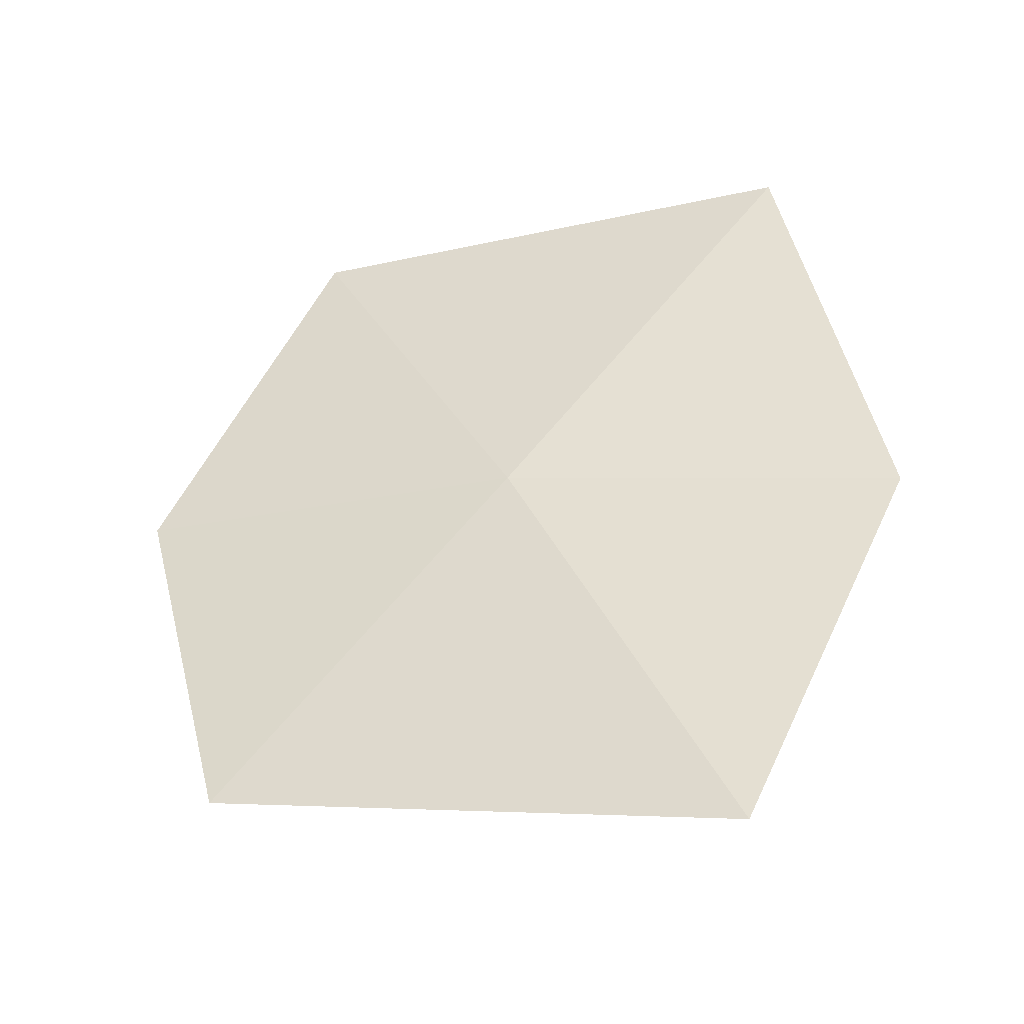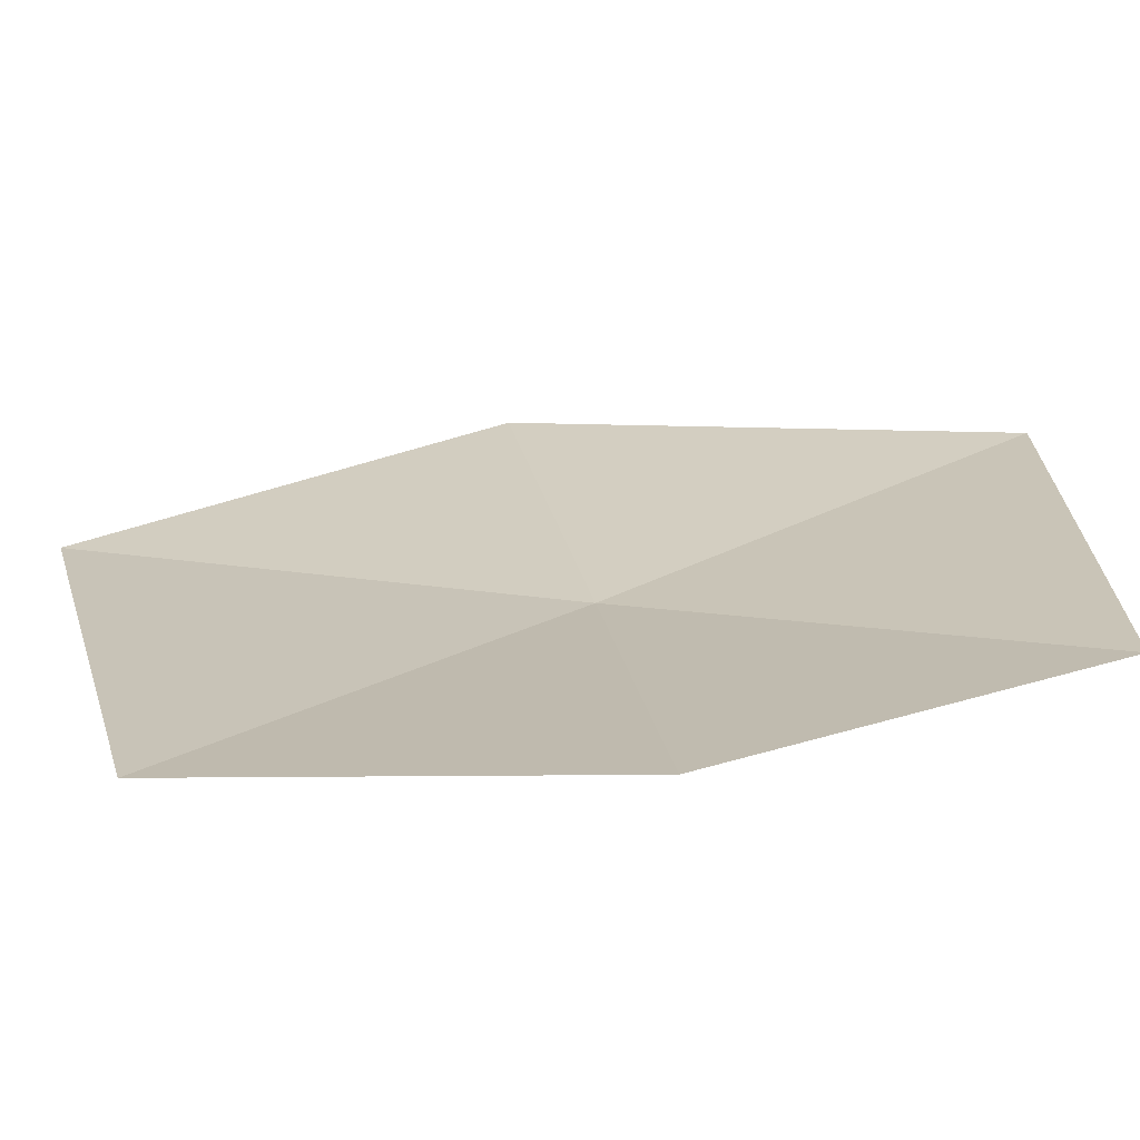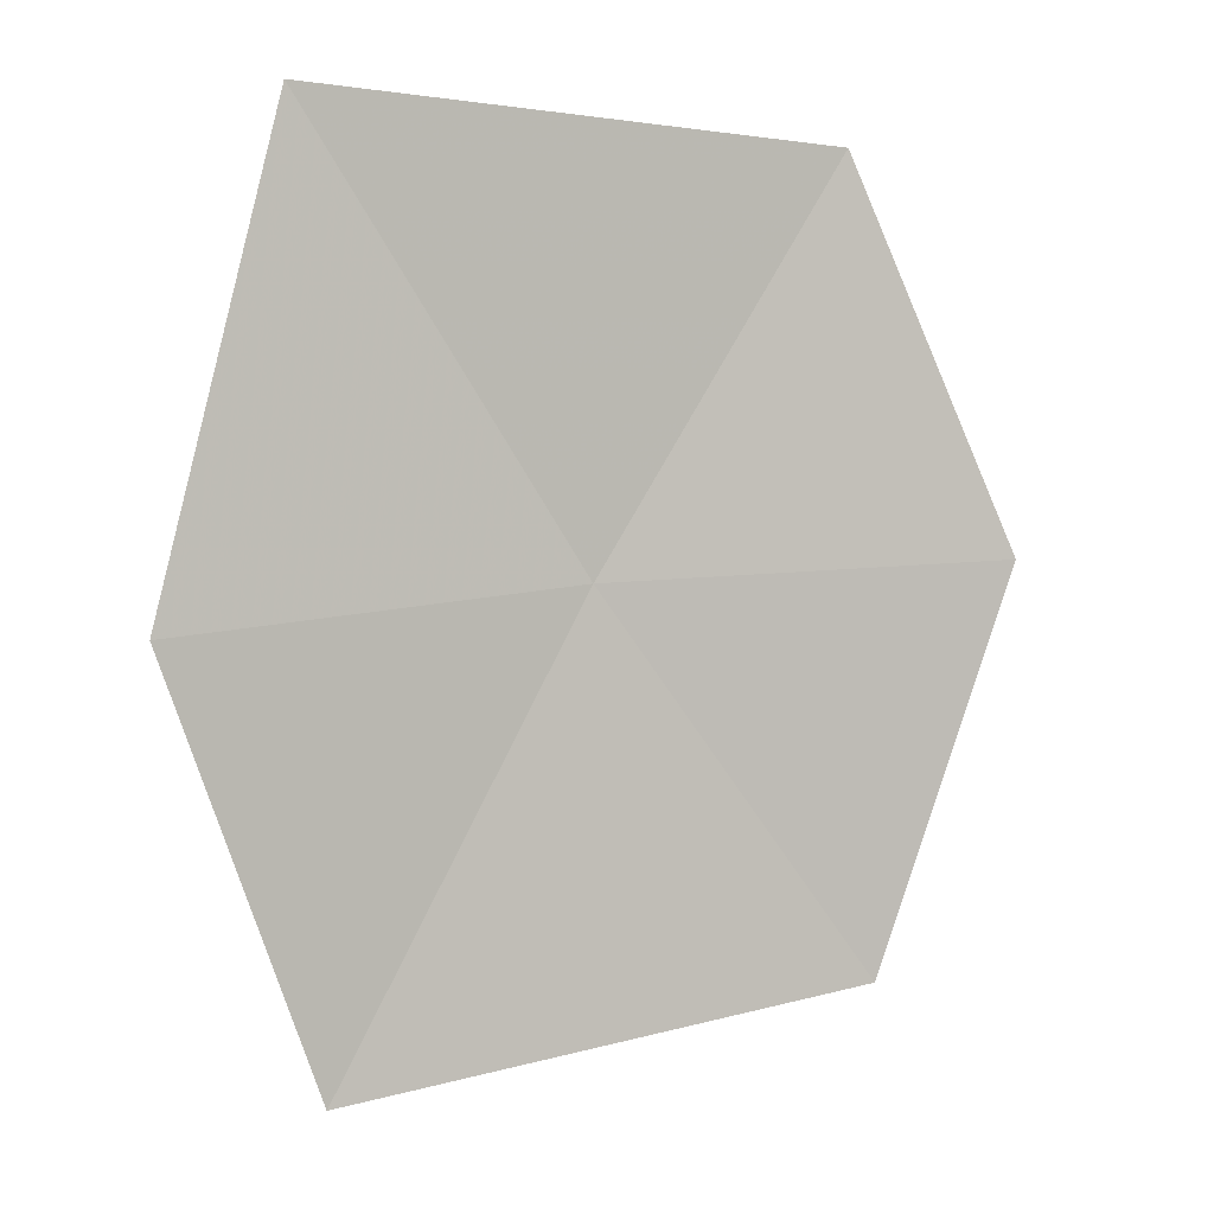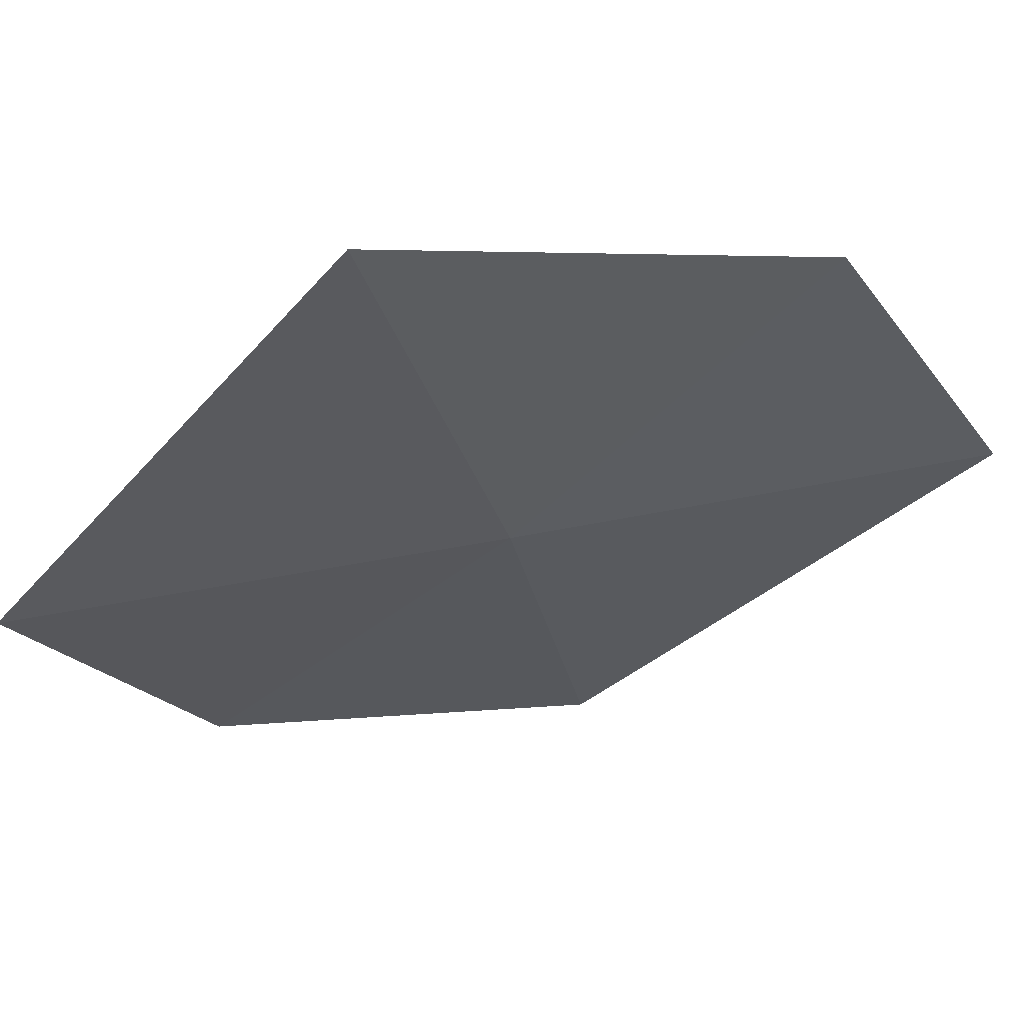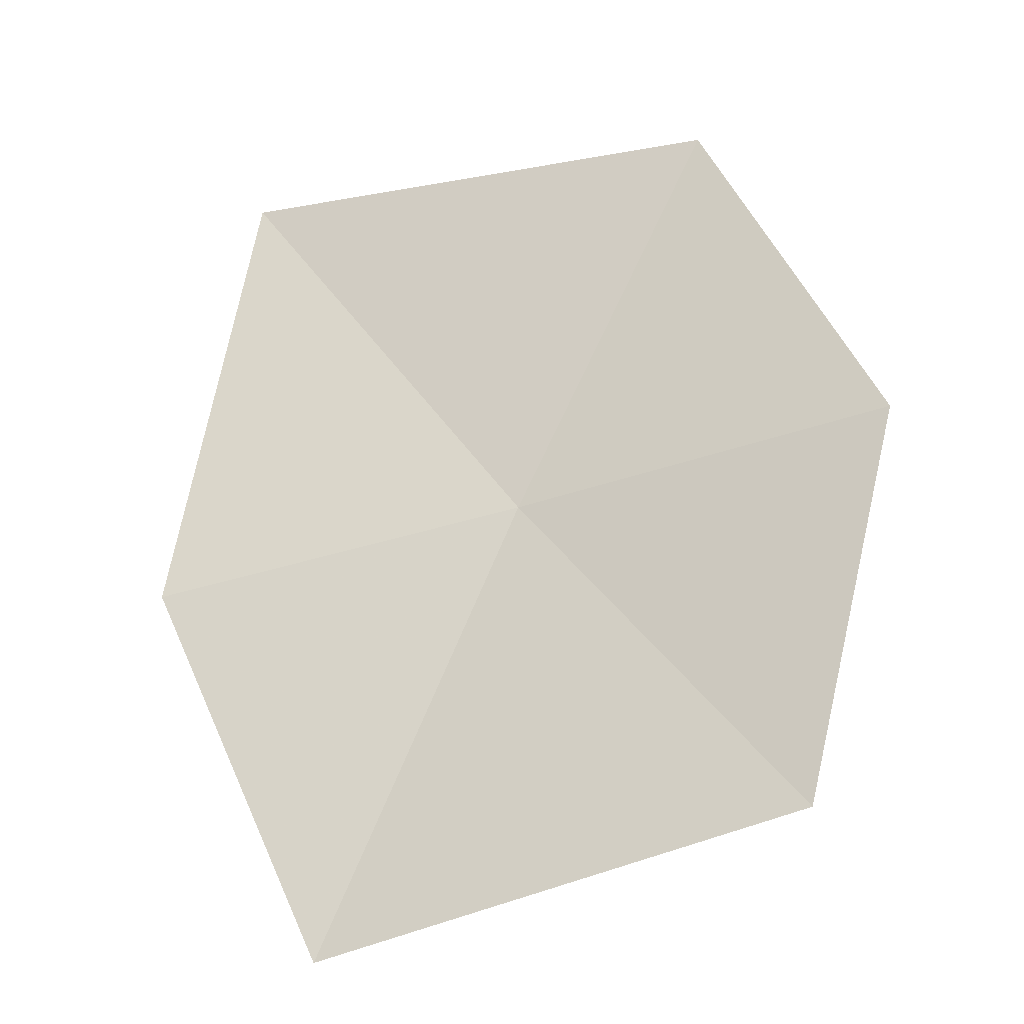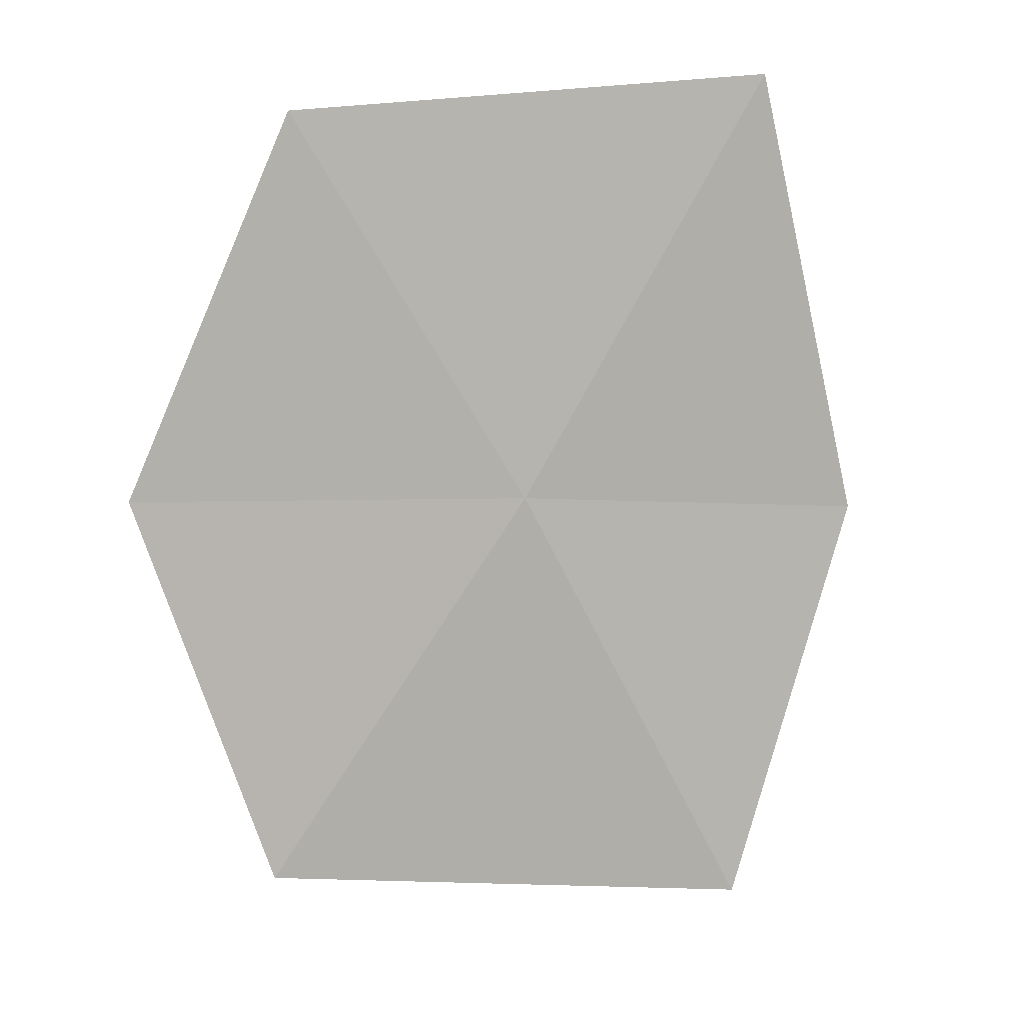
<metadata>
{"format":"obj","ext":"obj","renderer":"f3d","projection":"perspective","resolution":1024,"background":"white","views":[{"elev":-37.8,"azim":45.6,"up":"+Z"},{"elev":-10.9,"azim":-94.0,"up":"+Y"},{"elev":-3.0,"azim":-167.1,"up":"+Z"},{"elev":-1.0,"azim":42.1,"up":"+Y"},{"elev":-29.7,"azim":-130.4,"up":"+Z"},{"elev":15.8,"azim":10.0,"up":"+Z"}]}
</metadata>
<code>
v 5.209 -11.09 16.76
v 4.729 -11.45 15.99
v 5.668 -10.91 15.79
v 5.891 -10.6 16.64
v 4.451 -11.47 16.82
v 5.67 -10.66 17.63
v 4.745 -11.24 17.59
f 1 2 3
f 1 3 4
f 1 5 2
f 1 4 6
f 1 7 5
f 1 6 7

</code>
